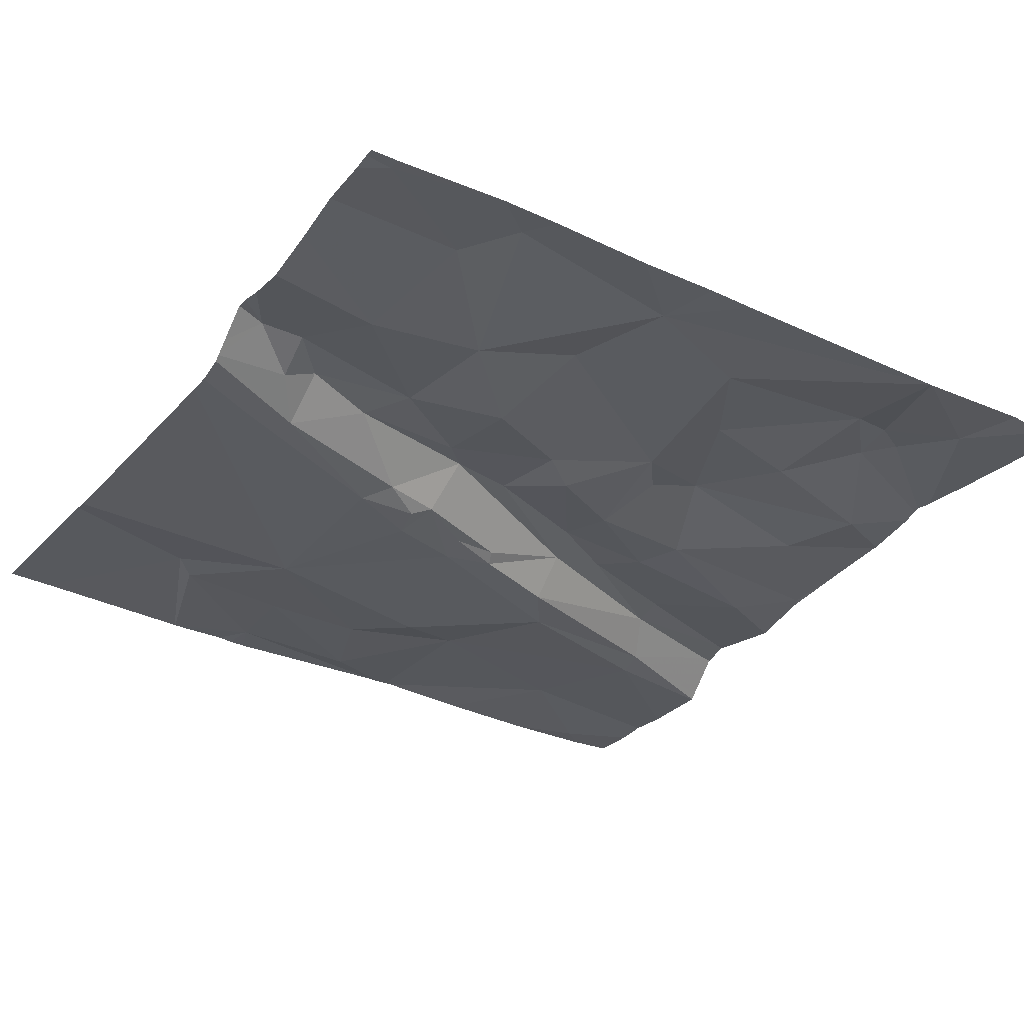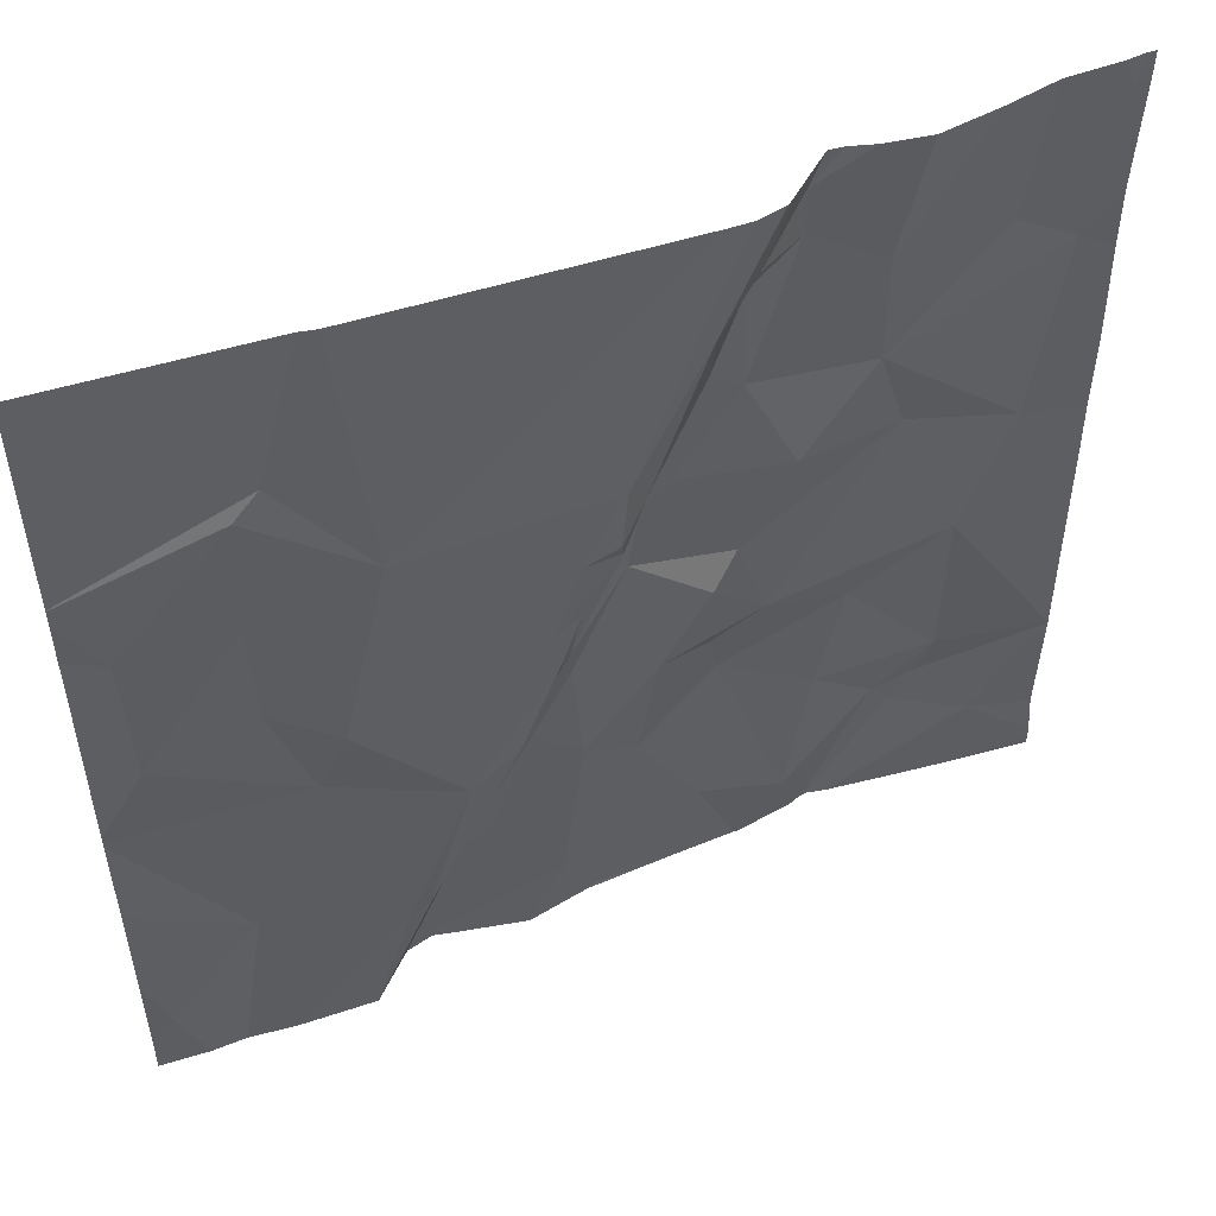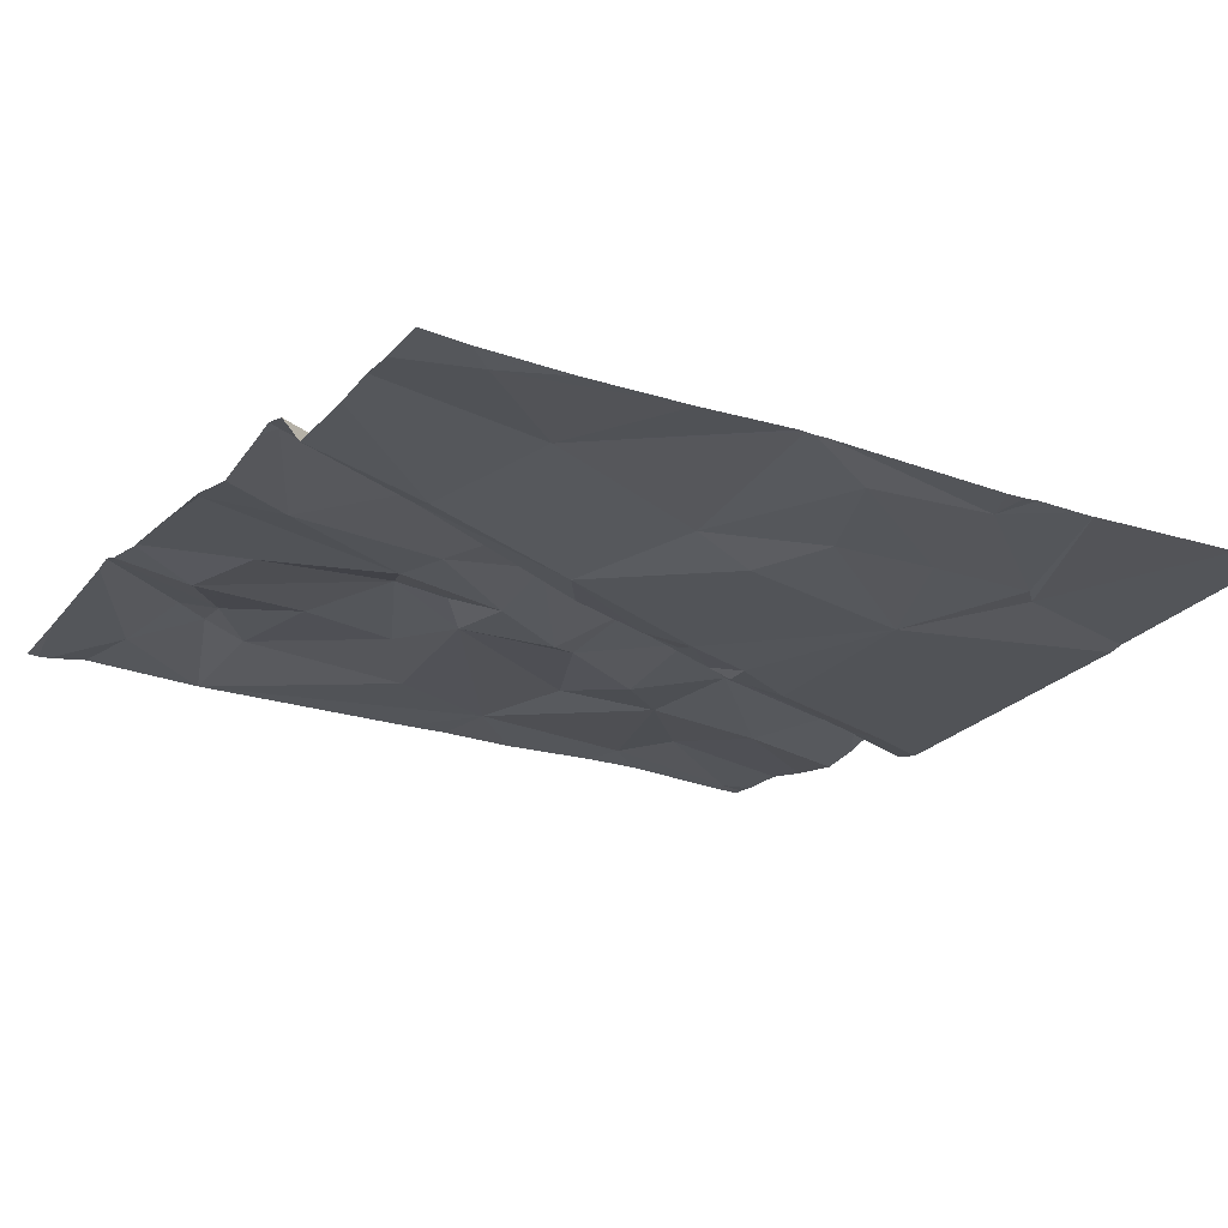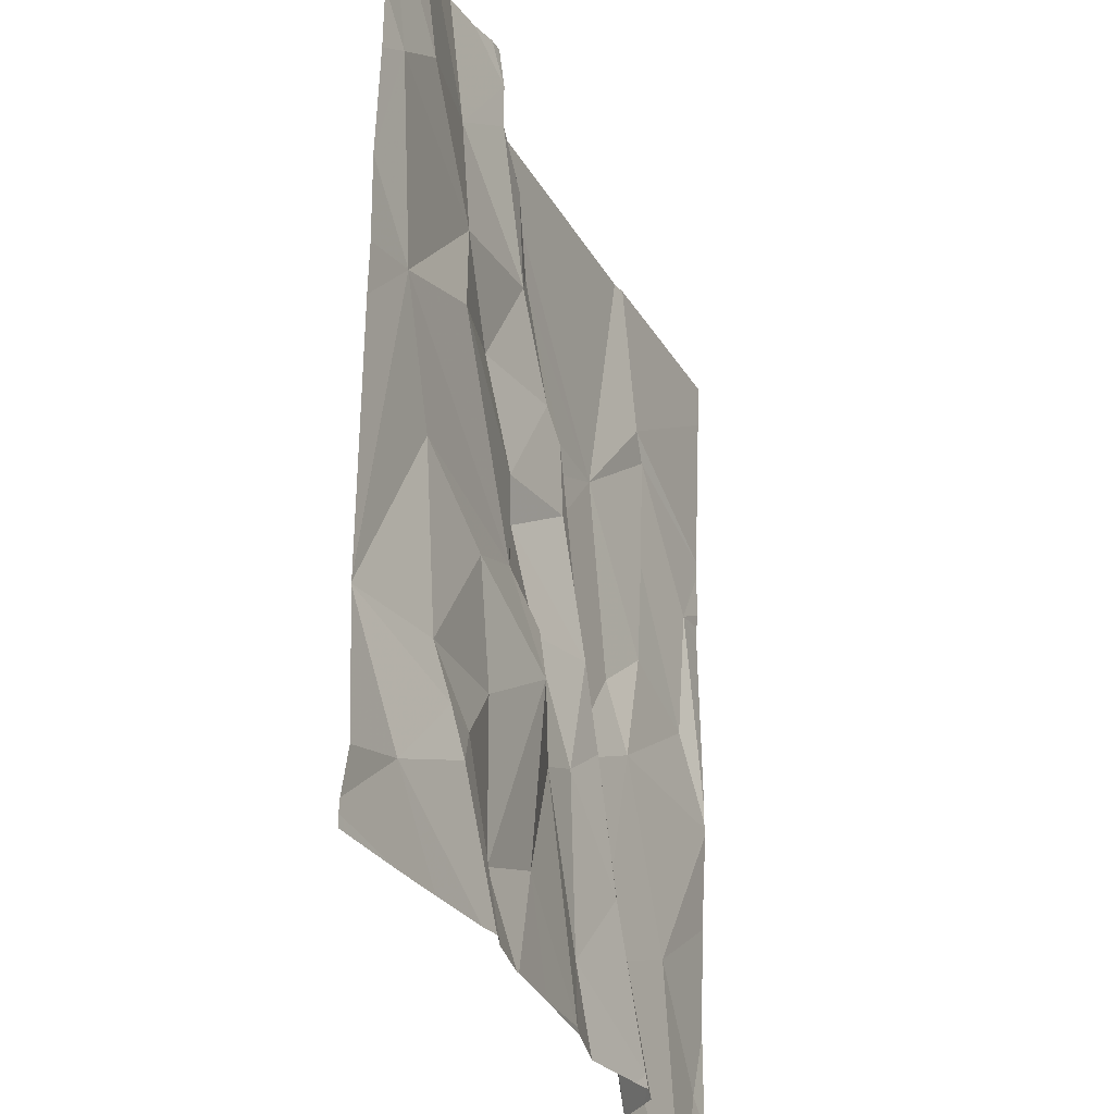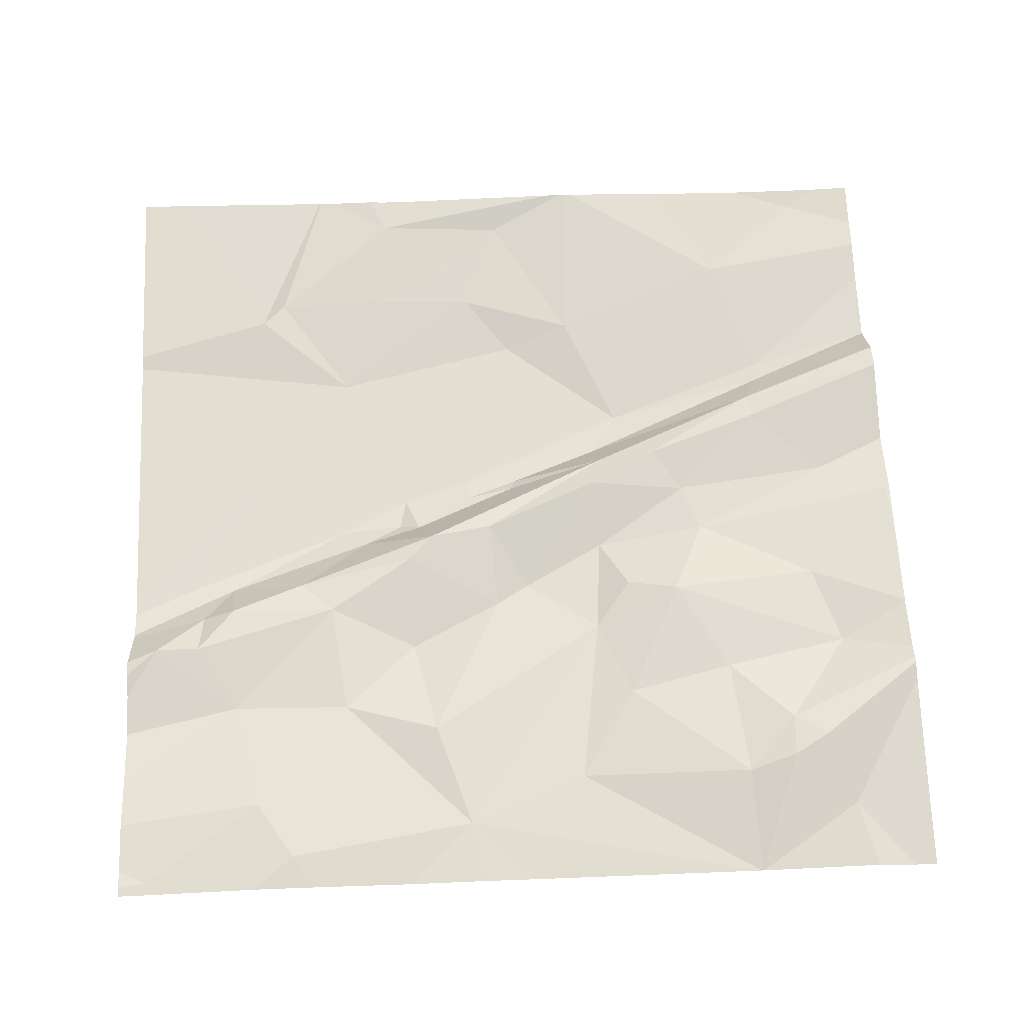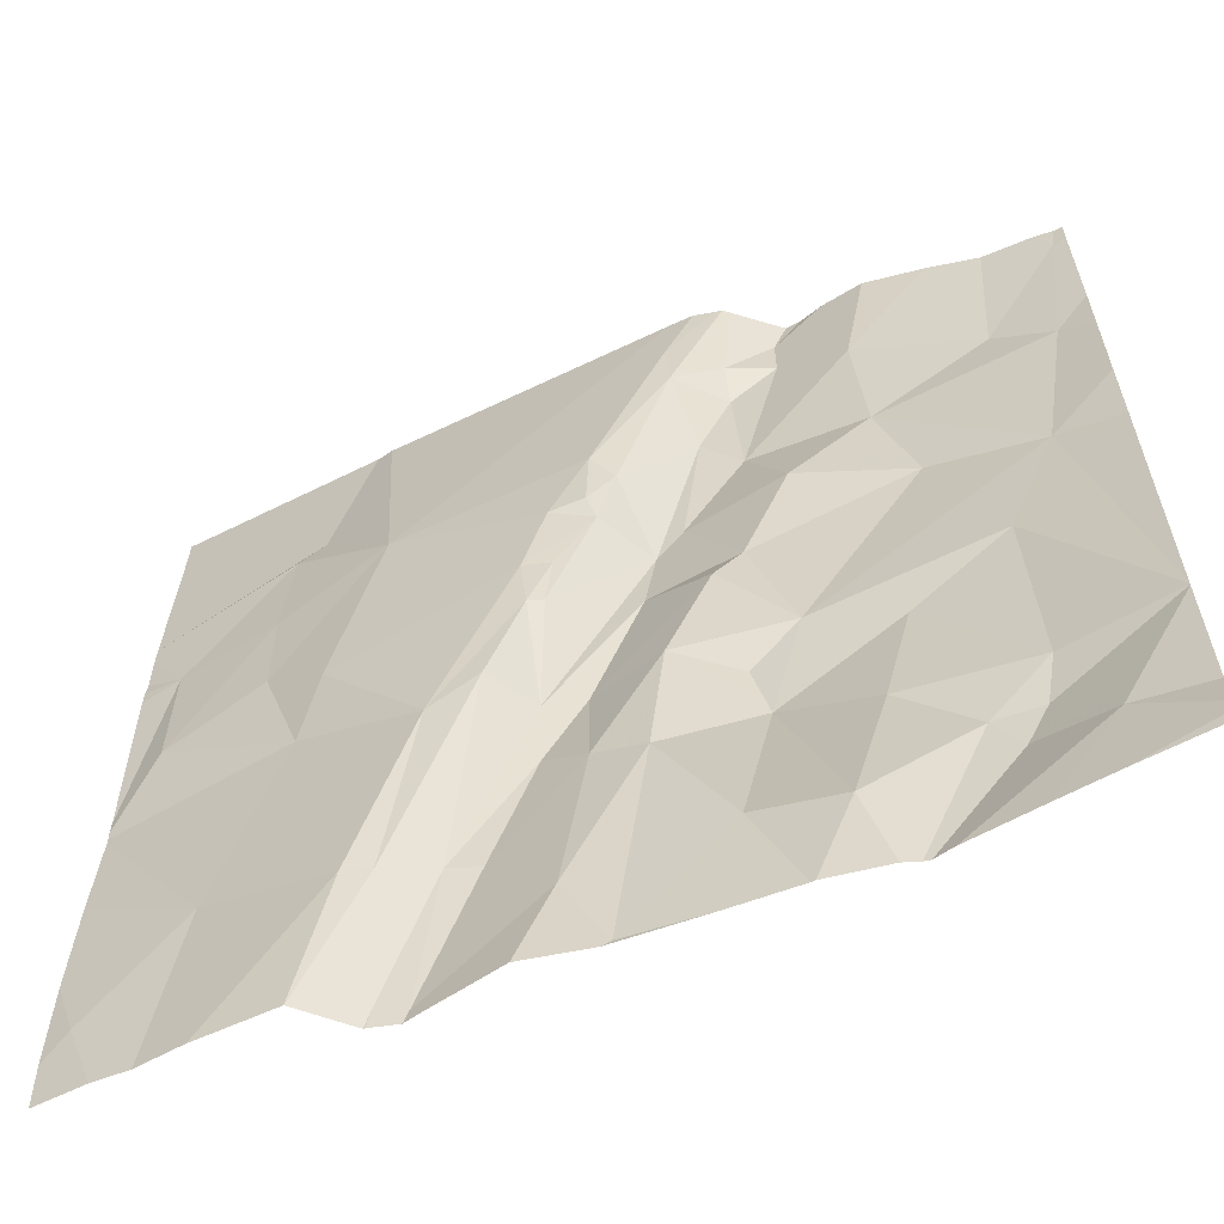
<metadata>
{"format":"obj","ext":"obj","renderer":"f3d","projection":"perspective","resolution":1024,"background":"white","views":[{"elev":-31.1,"azim":-123.0,"up":"+Z"},{"elev":52.5,"azim":159.0,"up":"+Y"},{"elev":-22.9,"azim":58.7,"up":"+Z"},{"elev":-29.0,"azim":-68.1,"up":"+Y"},{"elev":66.4,"azim":-92.4,"up":"+Z"},{"elev":-61.2,"azim":-156.0,"up":"+Y"}]}
</metadata>
<code>
v -138.7 206.2 483.2
v -138.1 206.2 483.1
v -138.6 204.5 483.3
v -136.9 204.5 483.1
v -138.8 206.2 483.2
v -137.3 206.2 483.1
v -138.2 204.5 483.2
v -138.5 206.2 483.2
v -138.1 206.2 483.2
v -137.8 204.3 483.2
v -138.6 206.2 483.2
v -137.5 204.4 483.2
v -138 206.2 483.1
v -136.9 205.2 483.2
v -136.9 204.6 483.1
v -138.3 206.2 483.2
v -137.4 204.4 483.2
v -138.4 206.2 483.2
v -137.7 204.5 483.2
v -137.8 204.3 483.2
v -137.4 204.6 483.1
v -137.5 204.6 483.1
v -138 204.6 483.2
v -138.1 204.3 483.2
v -137.7 205.1 483.2
v -137.8 205.1 483.2
v -138.3 204.8 483.3
v -136.9 204.9 483.1
v -137.6 204.7 483.2
v -137.5 204.7 483.2
v -137.7 204.9 483.2
v -137.7 205.3 483.1
v -137.8 204.9 483.2
v -138.4 204.6 483.3
v -138.5 204.6 483.3
v -138.5 204.6 483.3
v -138.3 205 483.3
v -138.1 204.9 483.3
v -137.9 204.8 483.2
v -138.2 205.1 483.2
v -138.6 204.8 483.3
v -138.5 205.1 483.2
v -136.9 205.1 483.2
v -137.9 205.1 483.2
v -138 205.3 483.2
v -138.1 205 483.3
v -138.7 205.4 483.2
v -137.1 204.7 483.1
v -138 204.3 483.2
v -136.9 205.1 483.2
v -137.3 205.1 483.1
v -137.6 205.1 483.1
v -137.5 205 483.1
v -137.3 205.3 483.1
v -137 205.3 483.1
v -137.9 205.3 483.2
v -138.1 205.3 483.2
v -137.7 204.3 483.2
v -138.4 205.5 483.3
v -137.9 205.5 483.2
v -137.7 205.3 483.1
v -137.7 205.4 483.1
v -137.8 205.4 483.1
v -137 205.6 483.1
v -138.2 205.5 483.2
v -137.2 205.4 483.1
v -137.8 205.6 483.1
v -137.8 205.5 483.1
v -137.9 205.7 483.1
v -137.2 205.9 483.1
v -137.4 205.7 483.1
v -137.2 205.6 483.1
v -137.2 205.9 483.1
v -138 205.8 483.2
v -138 206 483.1
v -137.8 205.6 483.1
v -137.8 205.7 483.1
v -138.2 206.1 483.2
v -138.1 205.7 483.2
v -138.3 206 483.2
v -137.5 204.3 483.2
v -138.3 204.3 483.3
v -138.3 204.3 483.3
v -138.5 204.3 483.3
v -138 206.1 483.1
v -138.3 205.7 483.2
v -136.9 205.1 483.2
v -138.6 205.9 483.3
v -138.7 205.8 483.3
v -136.9 204.4 483.1
v -138.8 206.2 483.2
v -138.1 206.1 483.2
v -138.1 206 483.2
v -138 205.5 483.2
v -138.1 206.2 483.1
v -138.2 206.2 483.2
v -138.8 204.4 483.2
v -138.8 204.4 483.2
v -137.4 206.2 483.1
v -138.8 204.7 483.2
v -138.8 204.8 483.2
v -138.8 205.3 483.2
v -138.8 204.7 483.2
v -138.8 204.7 483.2
v -138.8 204.5 483.2
v -138.8 204.7 483.2
v -138.8 205.4 483.2
v -138.8 205.6 483.2
v -138.8 205.8 483.3
v -138.8 205.9 483.3
v -138.8 206.2 483.2
v -136.9 205.6 483.2
v -136.9 205.8 483.2
v -136.9 205.8 483.2
v -136.9 205.7 483.2
v -136.9 205.6 483.2
v -136.9 206.1 483.2
v -136.9 205.6 483.2
v -137.5 204.3 483.2
v -138.6 204.3 483.2
v -137.4 204.3 483.2
v -137.4 204.3 483.2
v -137.4 204.3 483.2
v -137.3 204.3 483.1
v -137 204.3 483.1
v -137.3 204.3 483.1
v -138.1 204.3 483.2
v -137.3 204.3 483.1
v -137.2 204.3 483.1
v -138.3 204.3 483.3
v -137.1 204.3 483.1
v -138.3 204.3 483.3
v -136.9 204.3 483.1
v -138.6 204.3 483.2
v -138.8 204.3 483.2
v -138.8 204.3 483.2
v -136.9 204.3 483.1
v -138 206.2 483.1
v -138.1 206.2 483.1
v -138.2 206.2 483.2
v -138.2 206.2 483.2
v -138.8 206.2 483.2
v -138.8 206.2 483.2
v -137.1 206.2 483.2
v -136.9 206.2 483.2
f 144 117 145
f 143 111 5
f 19 10 20
f 84 97 134
f 142 91 1
f 17 12 81
f 12 19 58
f 141 96 9
f 140 96 141
f 22 17 124
f 23 7 24
f 139 85 138
f 19 12 29
f 12 17 30
f 25 31 30
f 31 33 29
f 21 22 126
f 35 34 36
f 37 27 38
f 10 19 39
f 40 37 38
f 37 42 41
f 35 36 3
f 10 39 23
f 35 3 82
f 26 44 33
f 37 41 27
f 45 40 44
f 31 26 33
f 40 46 44
f 41 36 34
f 100 47 101
f 121 17 81
f 125 48 131
f 36 41 103
f 115 64 116
f 42 37 40
f 3 36 104
f 41 42 100
f 38 46 40
f 38 27 7
f 7 23 38
f 38 39 44
f 29 30 31
f 39 19 33
f 25 26 31
f 39 33 44
f 49 23 127
f 87 48 50
f 120 98 135
f 30 29 12
f 22 52 30
f 44 46 38
f 32 52 53
f 52 25 30
f 51 54 53
f 21 51 53
f 22 21 53
f 48 51 21
f 114 73 64
f 41 34 27
f 22 30 17
f 28 4 15
f 34 35 130
f 7 27 34
f 83 34 132
f 19 29 33
f 39 38 23
f 48 21 129
f 52 22 53
f 52 32 25
f 45 56 57
f 26 25 56
f 57 59 40
f 40 45 57
f 56 60 57
f 60 56 25
f 61 60 25
f 26 56 45
f 45 44 26
f 54 62 53
f 47 42 40
f 59 47 40
f 62 32 53
f 62 63 32
f 61 32 63
f 55 51 87
f 64 55 43
f 65 59 57
f 54 51 66
f 119 12 58
f 61 25 32
f 55 66 51
f 68 67 69
f 99 70 6
f 72 64 73
f 72 66 55
f 74 69 75
f 67 76 77
f 80 79 78
f 64 72 55
f 62 76 68
f 77 71 85
f 79 80 86
f 80 88 86
f 47 59 86
f 62 54 71
f 138 85 13
f 108 89 109
f 89 88 91
f 86 89 47
f 86 65 79
f 79 65 94
f 73 71 72
f 71 73 70
f 76 67 68
f 113 73 114
f 75 93 74
f 113 70 73
f 69 60 68
f 77 69 67
f 74 79 94
f 71 77 76
f 77 75 69
f 79 93 78
f 63 62 68
f 62 71 76
f 66 72 71
f 13 71 99
f 81 12 119
f 114 64 115
f 60 94 57
f 86 59 65
f 65 57 94
f 86 88 89
f 60 69 74
f 58 19 20
f 71 54 66
f 60 61 68
f 61 63 68
f 79 74 93
f 94 60 74
f 93 92 78
f 2 75 95
f 92 93 75
f 11 80 8
f 80 78 96
f 1 88 11
f 18 96 16
f 110 91 111
f 49 10 23
f 96 78 92
f 96 92 2
f 85 71 13
f 95 85 139
f 77 85 75
f 6 117 144
f 112 64 14
f 97 3 105
f 97 98 120
f 9 96 2
f 100 42 47
f 14 64 43
f 16 96 140
f 101 47 102
f 43 55 87
f 102 47 107
f 20 10 49
f 103 41 100
f 104 36 103
f 15 4 90
f 105 3 106
f 28 48 4
f 106 3 104
f 50 48 28
f 107 47 108
f 24 7 83
f 108 47 89
f 83 7 34
f 109 89 110
f 87 51 48
f 110 89 91
f 18 80 96
f 90 4 125
f 111 91 5
f 82 3 84
f 116 64 118
f 117 70 113
f 84 3 97
f 8 80 18
f 118 64 112
f 122 17 121
f 123 17 122
f 124 17 123
f 11 88 80
f 1 91 88
f 125 4 48
f 126 22 124
f 127 23 24
f 5 91 142
f 128 21 126
f 129 21 128
f 95 75 85
f 130 35 82
f 131 48 129
f 132 34 130
f 2 92 75
f 6 70 117
f 133 90 125
f 134 97 120
f 135 98 136
f 99 71 70
f 137 90 133

</code>
